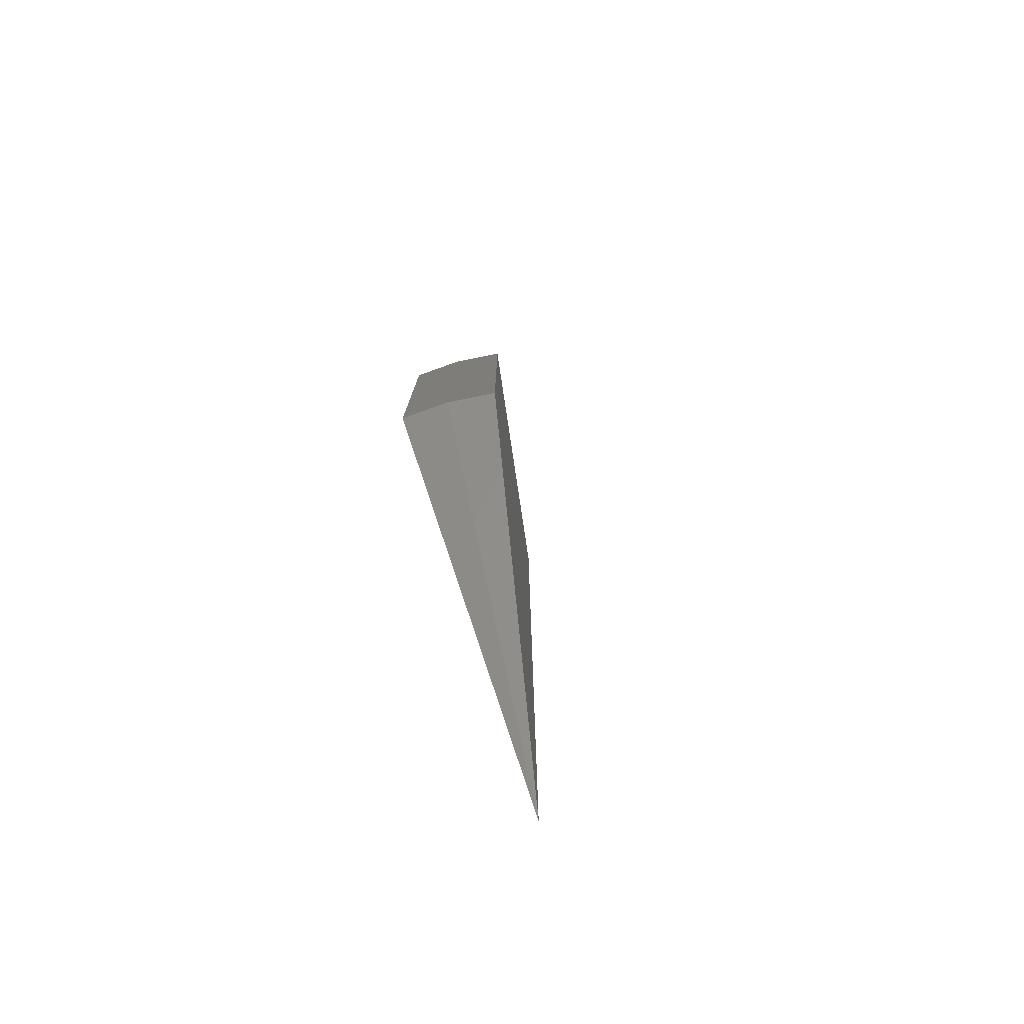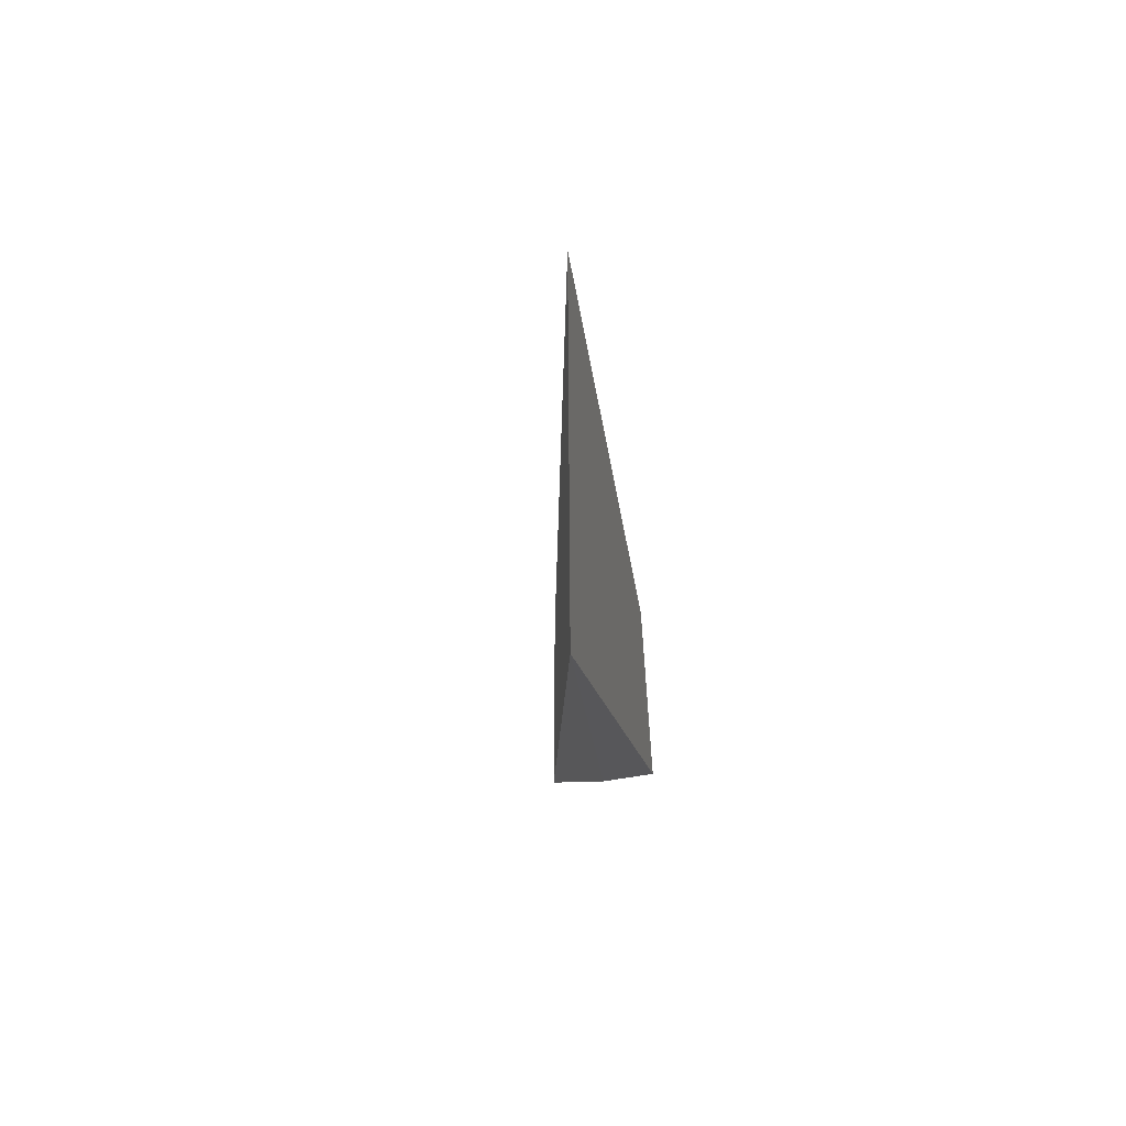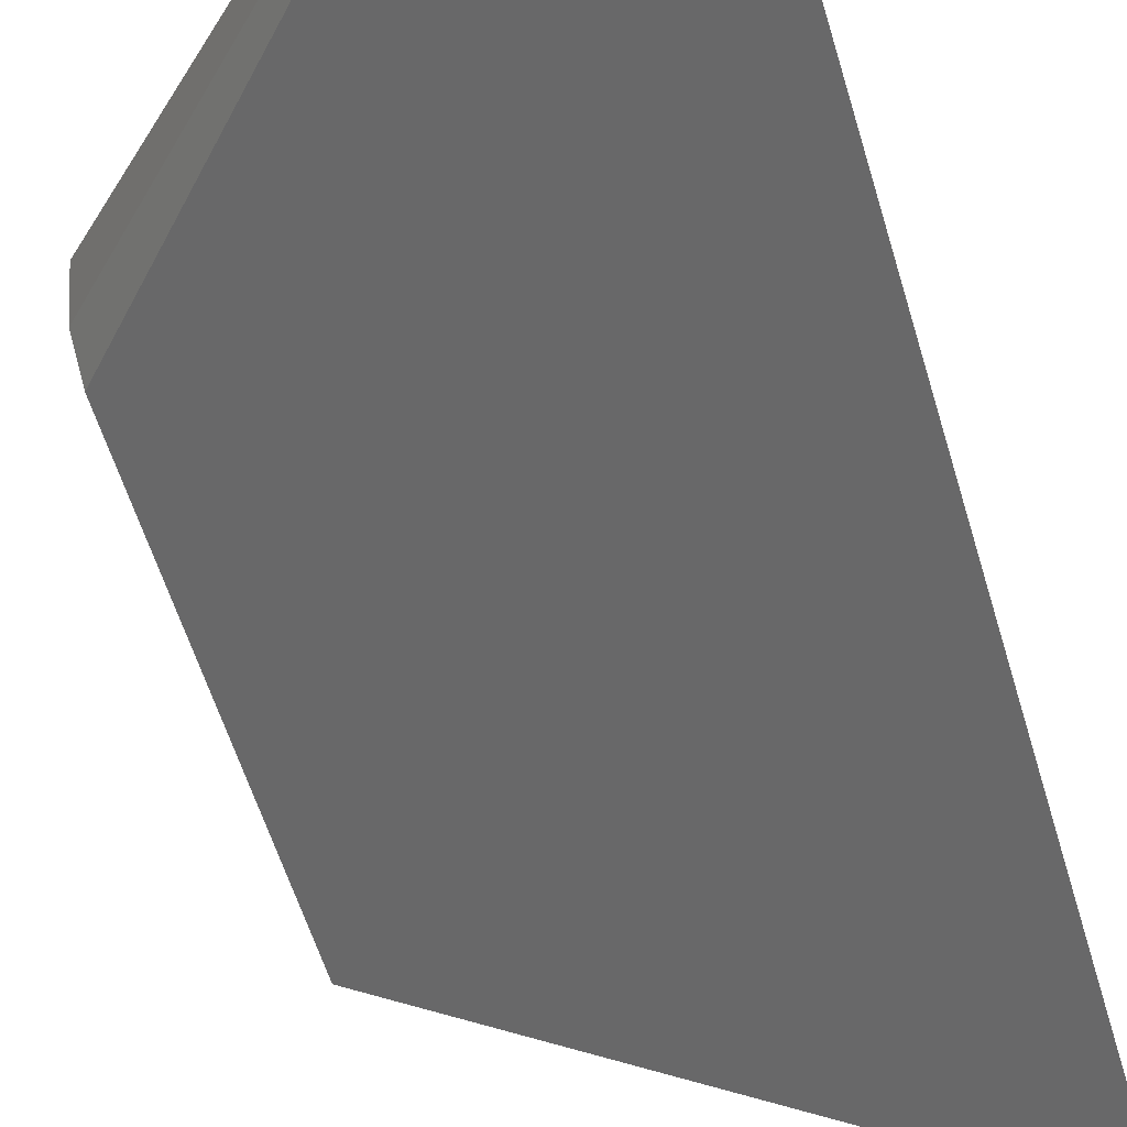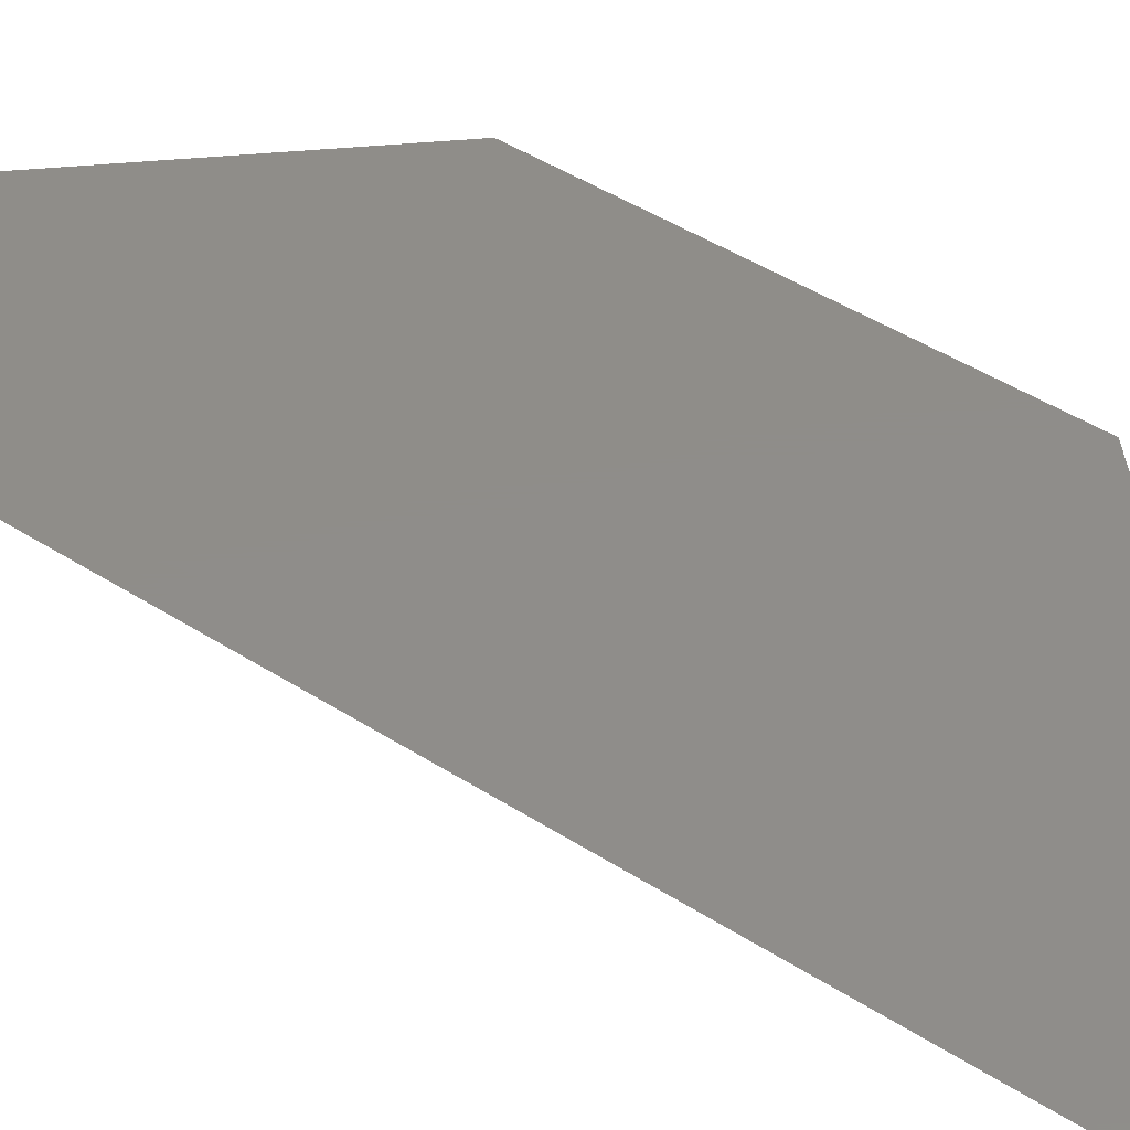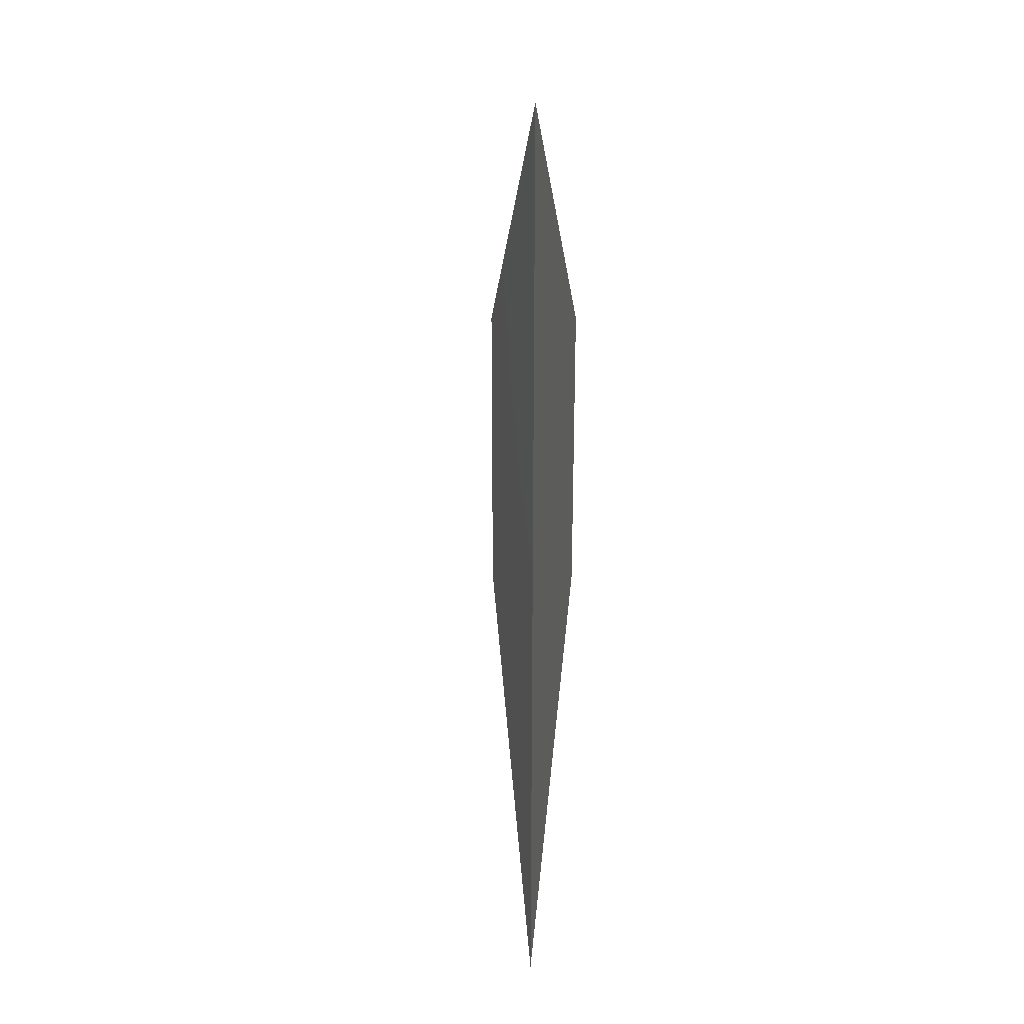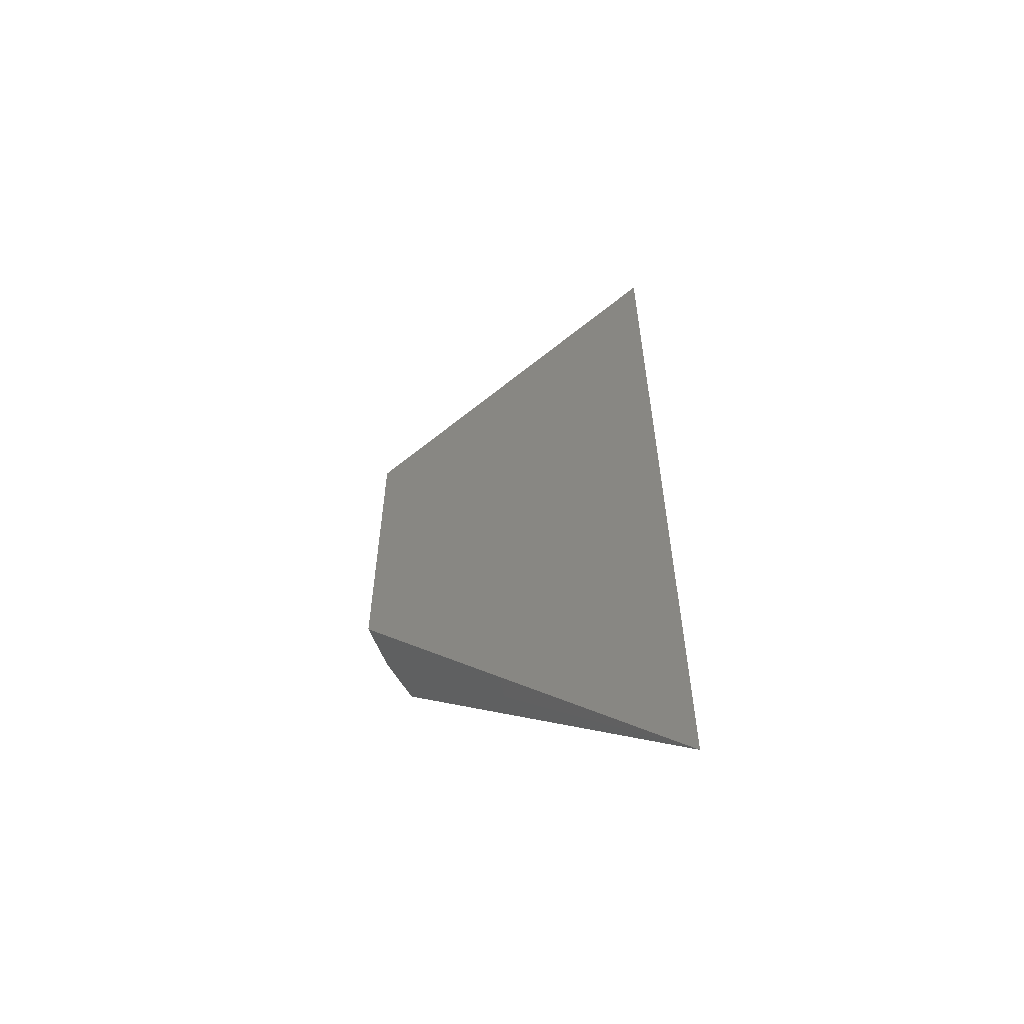
<metadata>
{"format":"stl","ext":"stl","renderer":"f3d","projection":"perspective","resolution":1024,"background":"white","views":[{"elev":-78.3,"azim":-66.0,"up":"+Z"},{"elev":-63.7,"azim":104.4,"up":"+Z"},{"elev":-51.3,"azim":15.3,"up":"+Y"},{"elev":41.6,"azim":128.5,"up":"+Y"},{"elev":26.4,"azim":99.1,"up":"+Z"},{"elev":-59.7,"azim":34.8,"up":"+Z"}]}
</metadata>
<code>
# stl→obj: 8 verts, 12 faces
v 0.5 6.939e-17 -0.125
v 0.5 8.341e-17 0.1276
v 0.7474 1.344e-17 -0.3776
v 0.7474 5.055e-17 0.375
v 0.5107 -0.07208 -0.125
v 0.5107 -0.07208 0.1276
v 0.5027 -0.03644 -0.125
v 0.5027 -0.03644 0.1276
f 1 2 3
f 3 2 4
f 5 3 6
f 6 3 4
f 5 6 7
f 7 6 8
f 7 8 1
f 1 8 2
f 4 8 6
f 4 2 8
f 3 7 1
f 3 5 7

</code>
